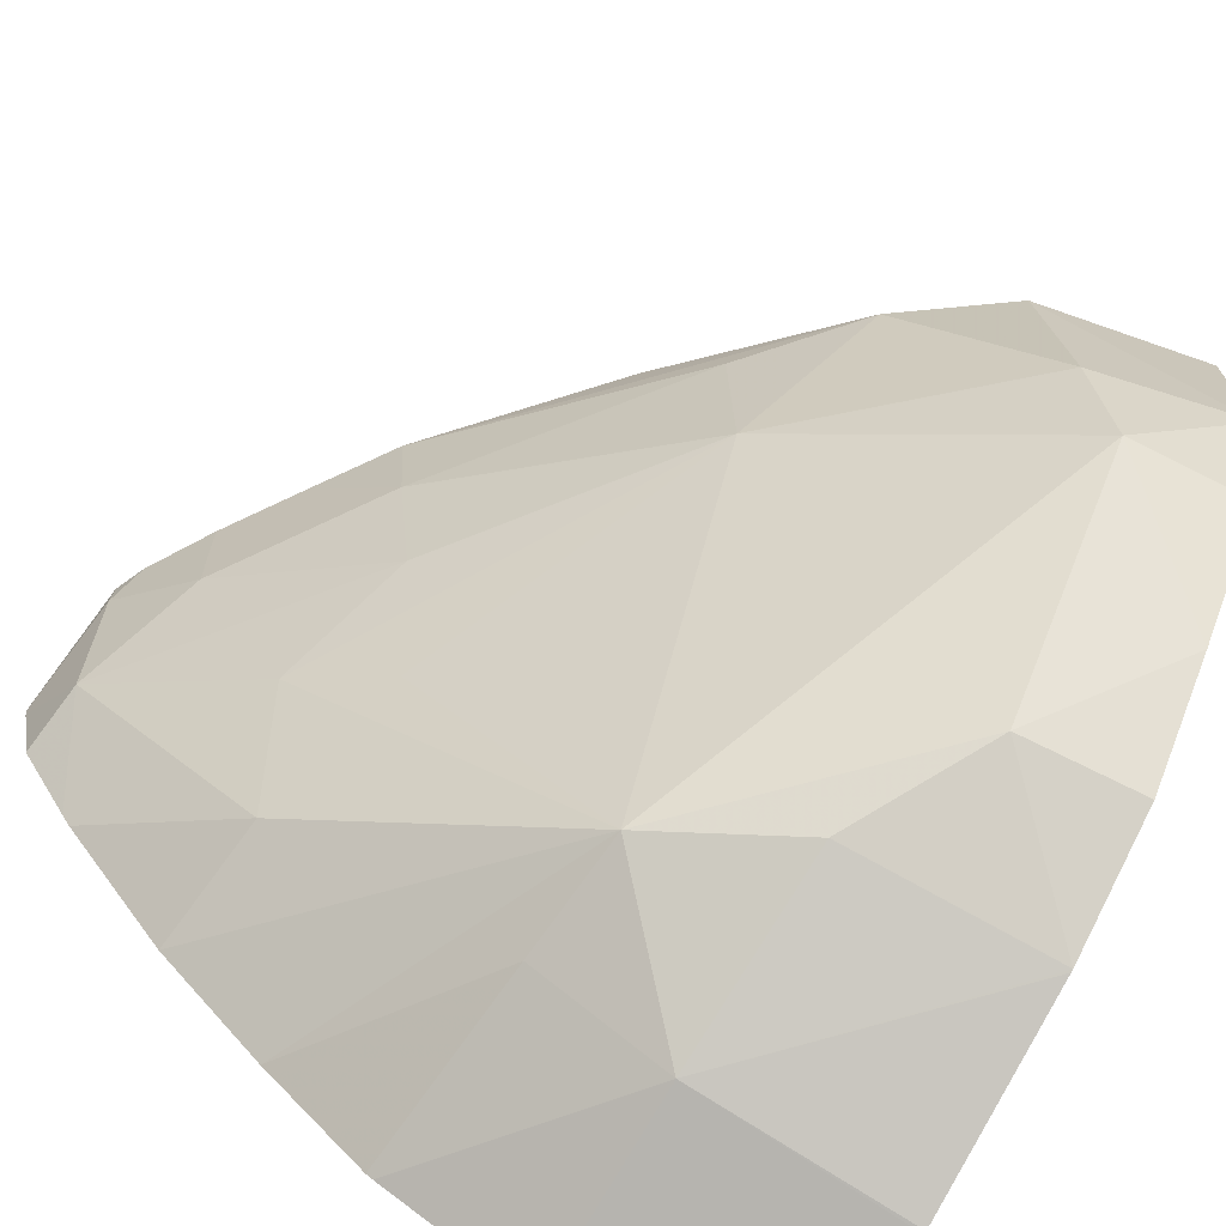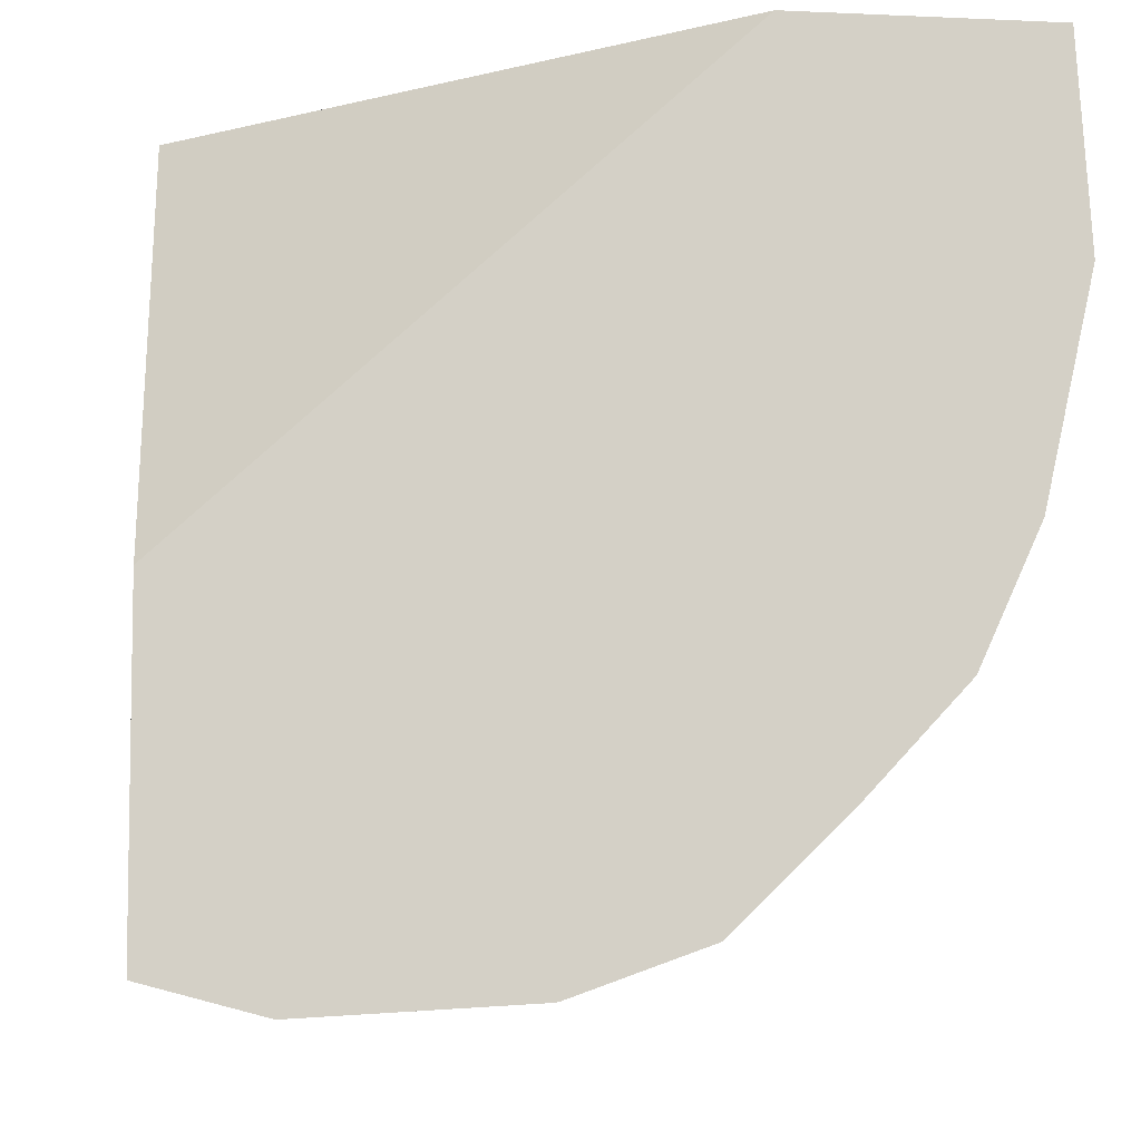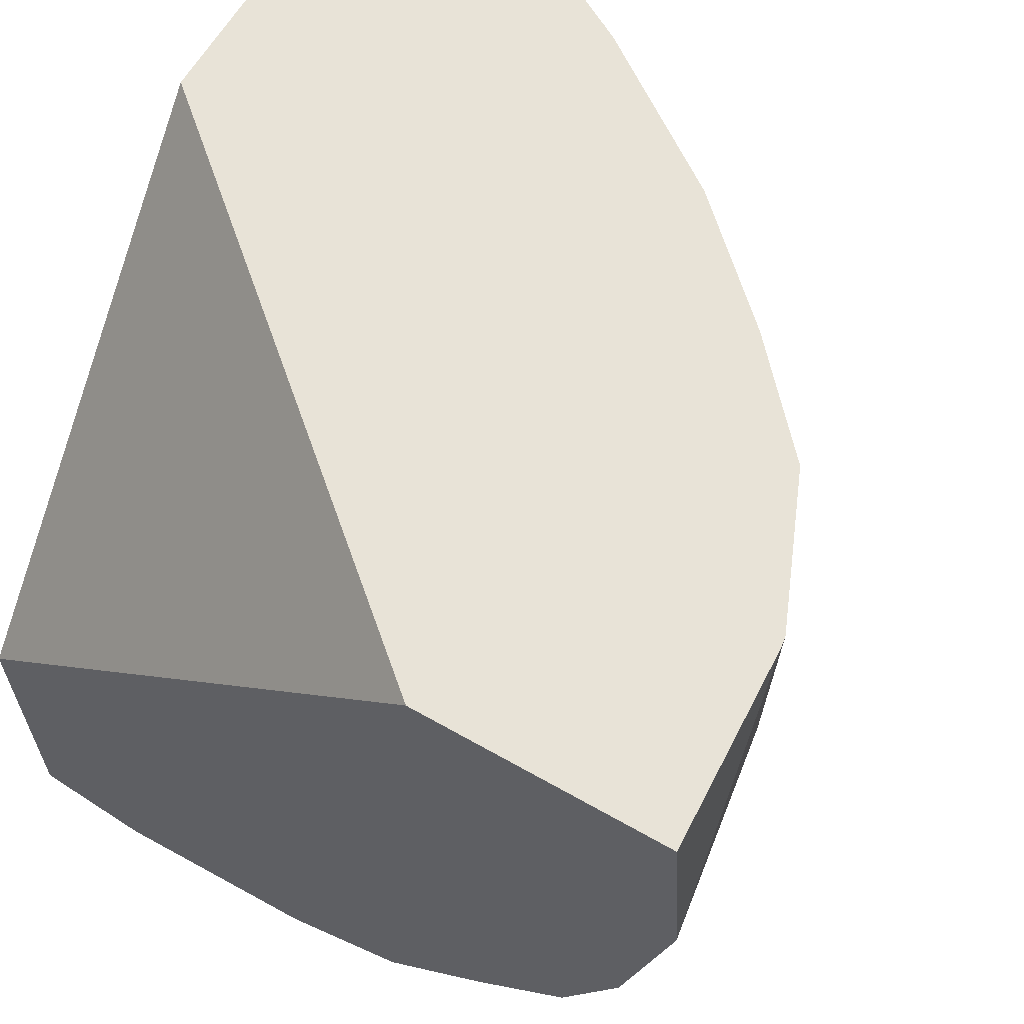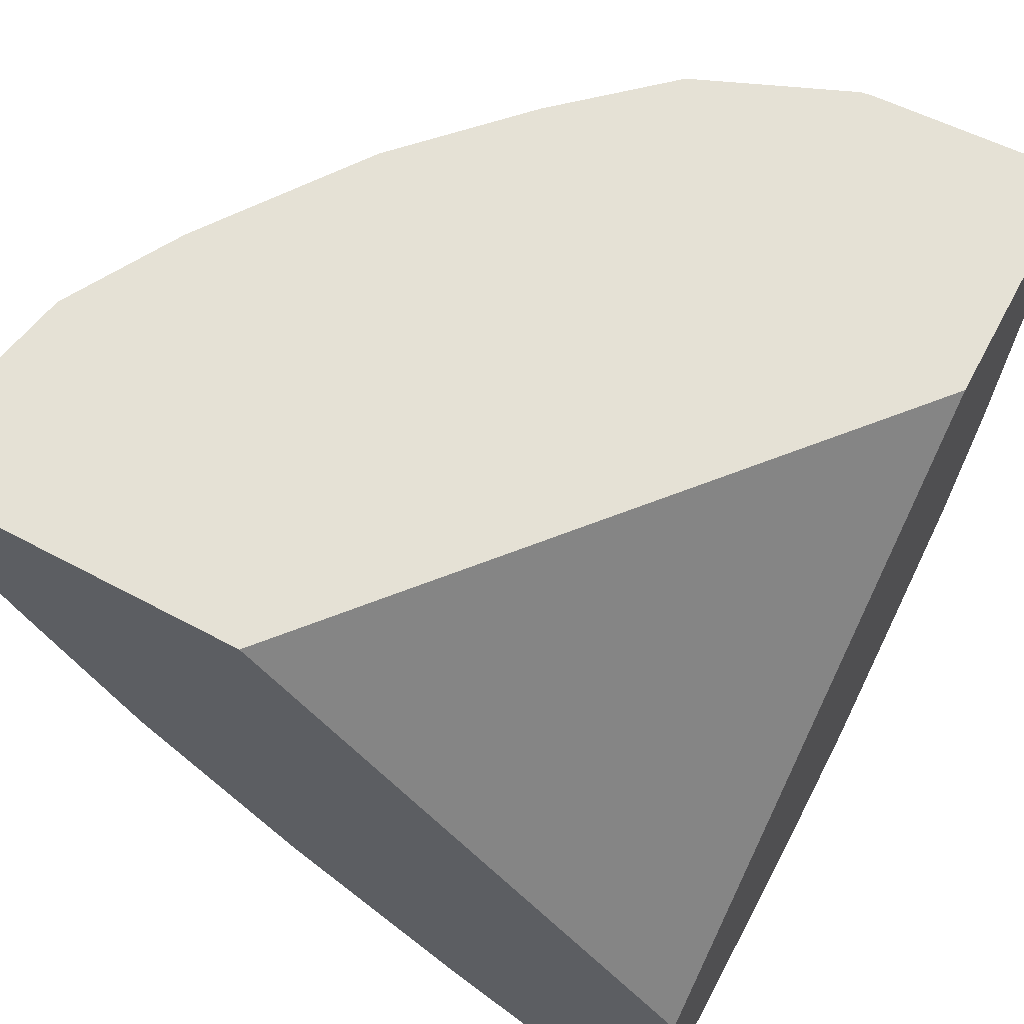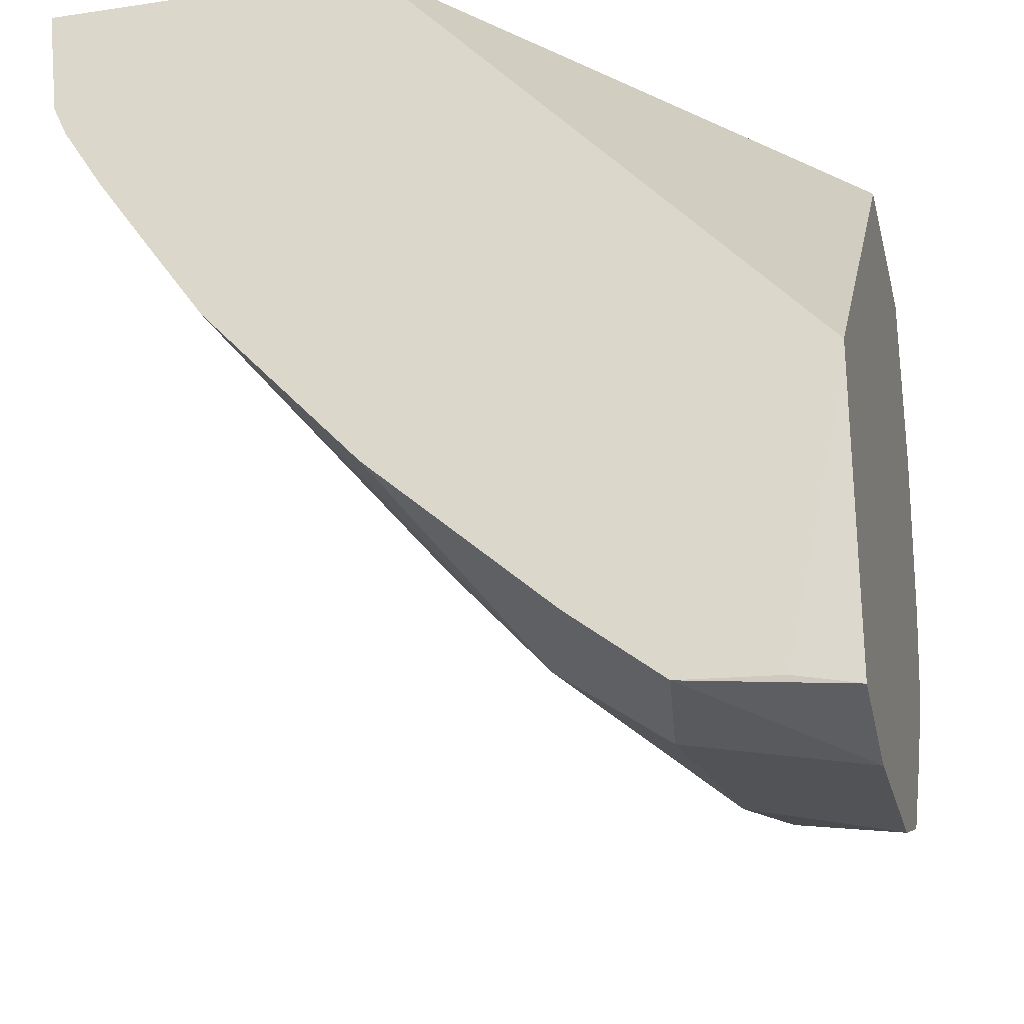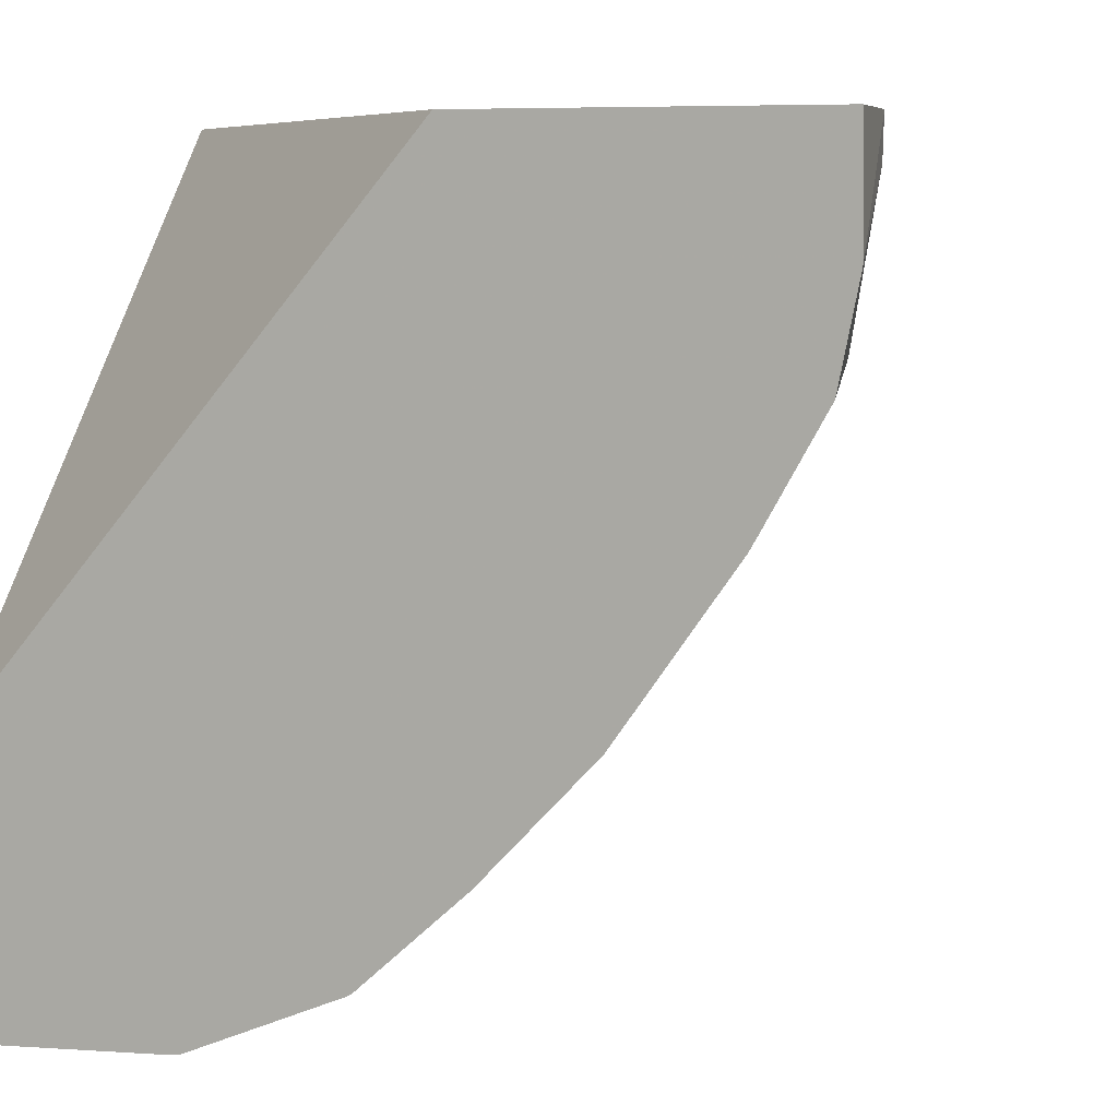
<metadata>
{"format":"obj","ext":"obj","renderer":"f3d","projection":"perspective","resolution":1024,"background":"white","views":[{"elev":-76.3,"azim":-30.2,"up":"+Z"},{"elev":-8.7,"azim":83.1,"up":"+Y"},{"elev":62.3,"azim":120.1,"up":"+Y"},{"elev":65.0,"azim":28.1,"up":"+Y"},{"elev":-26.0,"azim":13.3,"up":"+Y"},{"elev":6.9,"azim":-159.6,"up":"+Z"}]}
</metadata>
<code>
v -0.07432 0.021 0.04922
v -0.07236 0.021 0.04693
v -0.0758 0.021 0.04922
v -0.07236 0.0189 0.04922
v -0.07236 0.021 0.0458
v -0.07581 0.021 0.04873
v -0.07574 0.0205 0.04922
v -0.07236 0.0188 0.04922
v -0.07236 0.0201 0.04574
v -0.07327 0.021 0.04585
v -0.0758 0.021 0.04869
v -0.07568 0.02069 0.0484
v -0.07574 0.02051 0.04904
v -0.07568 0.02036 0.04922
v -0.07264 0.01753 0.04922
v -0.07236 0.01747 0.04921
v -0.07236 0.02009 0.04575
v -0.07331 0.02009 0.04589
v -0.07331 0.021 0.04586
v -0.07572 0.021 0.04827
v -0.07486 0.02041 0.04715
v -0.07502 0.02009 0.04778
v -0.0748 0.01953 0.04812
v -0.07546 0.02015 0.04871
v -0.07547 0.021 0.04784
v -0.07543 0.021 0.04777
v -0.0755 0.02007 0.04922
v -0.07308 0.01755 0.04922
v -0.07236 0.01734 0.0487
v -0.07236 0.01914 0.04596
v -0.0739 0.02009 0.0462
v -0.07399 0.021 0.04614
v -0.07396 0.021 0.04613
v -0.07236 0.01913 0.04596
v -0.07326 0.01918 0.04612
v -0.07384 0.01954 0.04625
v -0.07493 0.021 0.04706
v -0.07464 0.01977 0.04748
v -0.07397 0.01843 0.04796
v -0.07494 0.01941 0.0487
v -0.07526 0.01972 0.04922
v -0.07315 0.01749 0.0487
v -0.07349 0.01787 0.04922
v -0.07363 0.01784 0.0487
v -0.07236 0.01739 0.04774
v -0.07445 0.021 0.04655
v -0.07236 0.01855 0.04622
v -0.0729 0.0186 0.04625
v -0.07288 0.01764 0.04721
v -0.07303 0.01755 0.04774
v -0.07406 0.01832 0.0487
v -0.075 0.01936 0.04922
v -0.0743 0.01859 0.04922
v -0.07236 0.0174 0.04773
v -0.07236 0.01808 0.04666
v -0.07236 0.0176 0.04716
f 1 2 5
f 1 5 10
f 1 10 19
f 1 19 33
f 1 33 32
f 1 32 46
f 1 46 37
f 1 37 26
f 1 26 25
f 1 25 20
f 1 20 11
f 1 11 6
f 1 6 3
f 1 3 7
f 1 7 14
f 1 14 27
f 1 27 41
f 1 41 52
f 1 52 53
f 1 53 43
f 1 43 28
f 1 28 15
f 1 15 8
f 1 8 4
f 1 4 2
f 2 4 8
f 2 8 16
f 2 16 29
f 2 29 45
f 2 45 54
f 2 54 56
f 2 56 55
f 2 55 47
f 2 47 34
f 2 34 30
f 2 30 17
f 2 17 9
f 2 9 5
f 3 6 7
f 5 9 10
f 6 11 12
f 6 12 13
f 6 13 7
f 7 13 14
f 8 15 16
f 9 17 18
f 9 18 10
f 10 18 19
f 11 20 12
f 12 21 22
f 12 22 23
f 12 23 24
f 12 24 13
f 12 20 25
f 12 25 26
f 12 26 21
f 13 24 14
f 14 24 27
f 15 28 16
f 16 28 29
f 17 30 18
f 18 31 32
f 18 32 33
f 18 33 19
f 18 30 34
f 18 34 35
f 18 35 36
f 18 36 31
f 21 26 37
f 21 37 36
f 21 36 22
f 22 36 38
f 22 38 39
f 22 39 23
f 23 39 40
f 23 40 24
f 24 40 27
f 27 40 41
f 28 42 29
f 28 43 44
f 28 44 42
f 29 42 45
f 31 46 32
f 31 36 46
f 34 47 48
f 34 48 35
f 35 48 36
f 36 48 49
f 36 49 39
f 36 39 38
f 36 37 46
f 39 49 50
f 39 50 44
f 39 44 51
f 39 51 40
f 40 52 41
f 40 51 52
f 42 44 50
f 42 50 45
f 43 53 44
f 44 53 52
f 44 52 51
f 45 50 54
f 47 55 48
f 48 55 49
f 49 55 56
f 49 56 54
f 49 54 50

</code>
